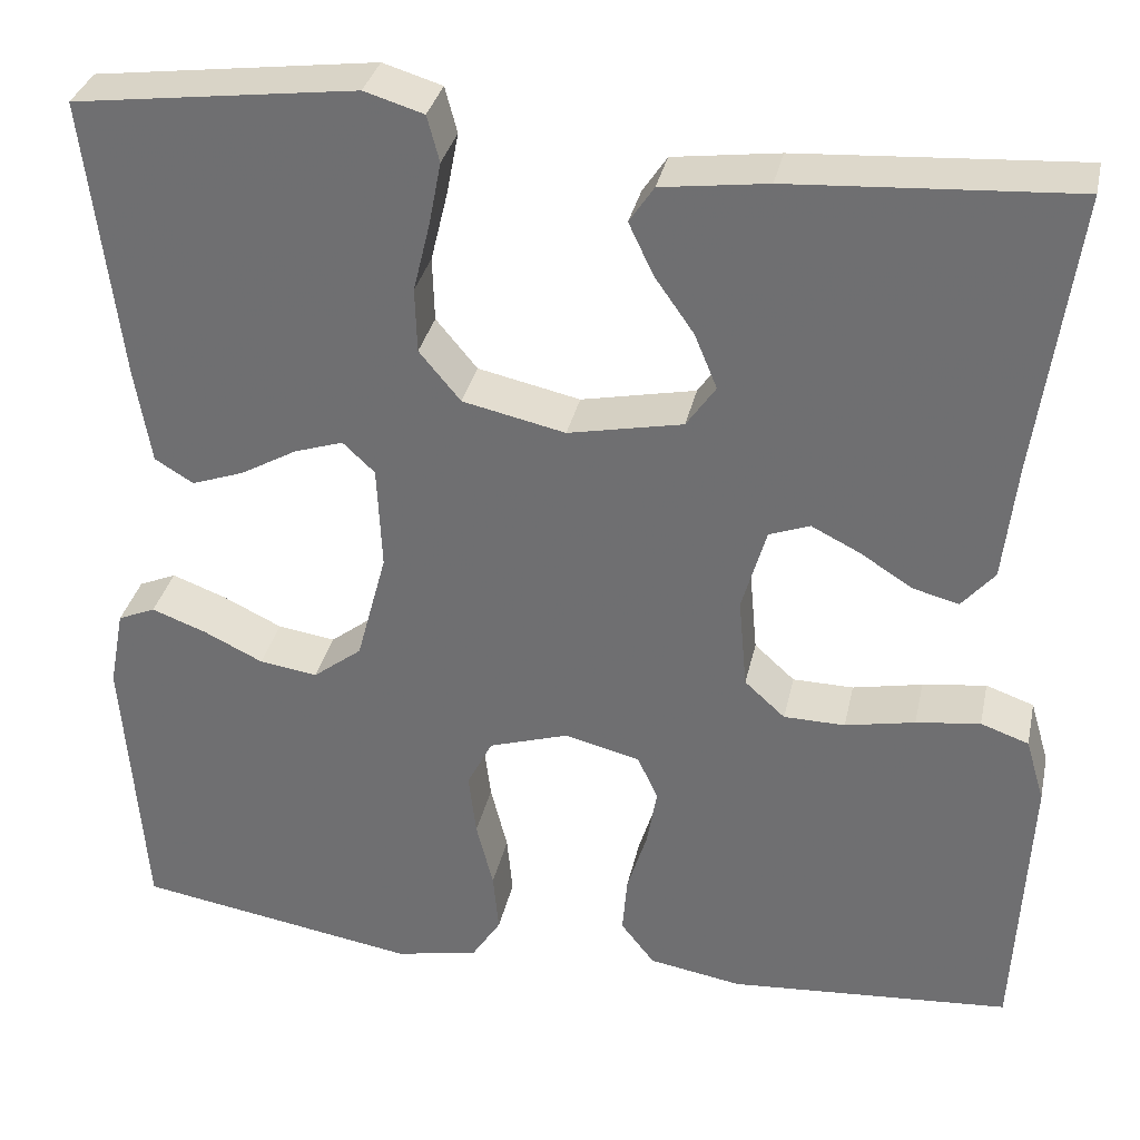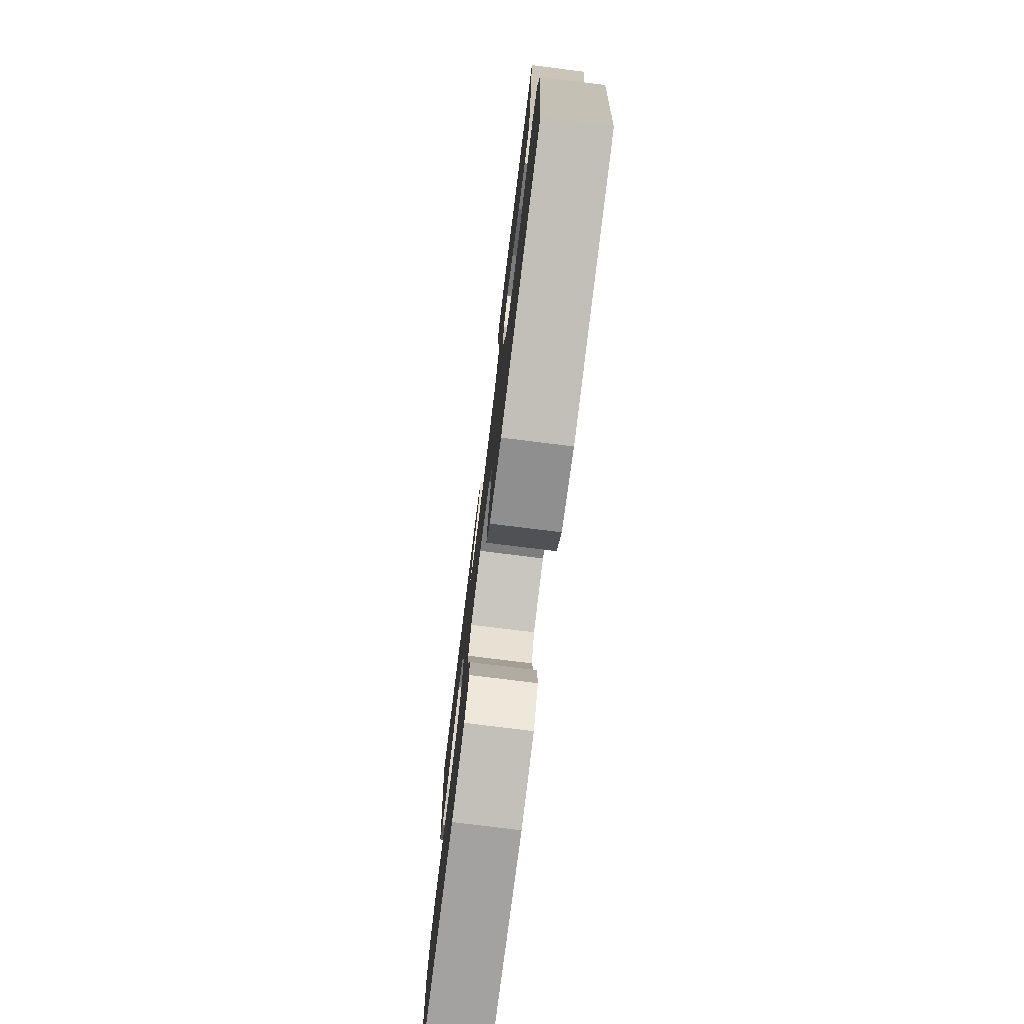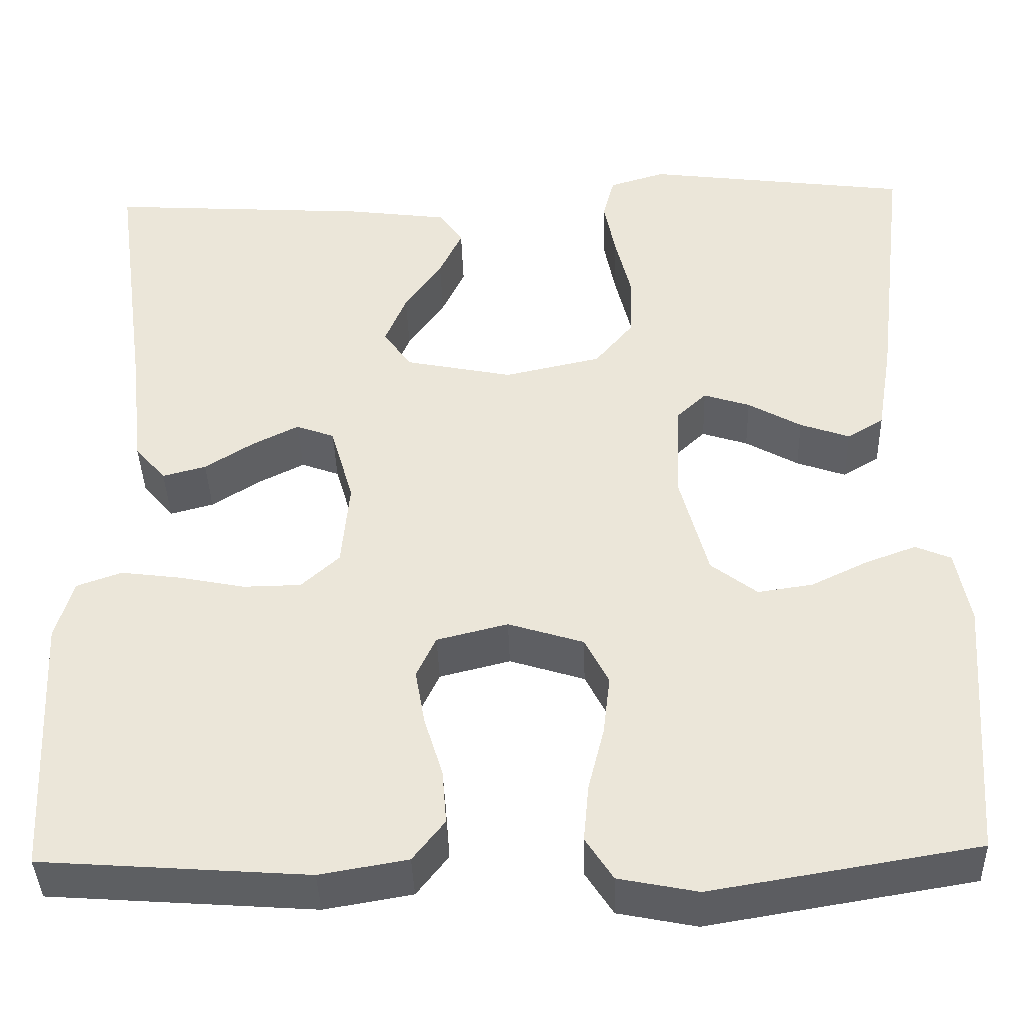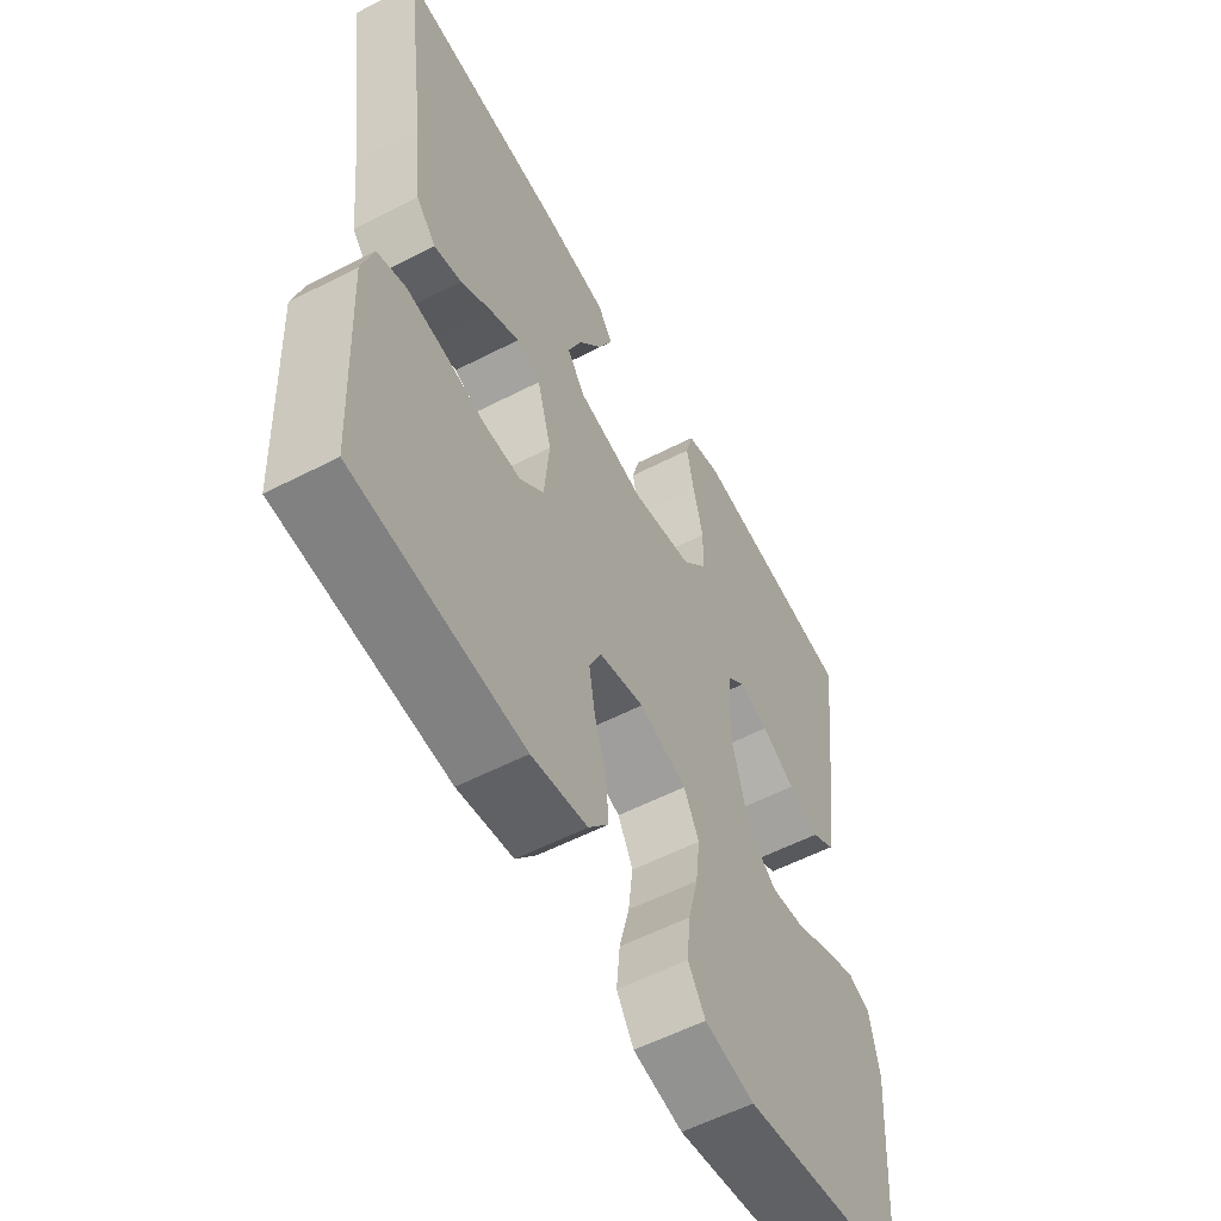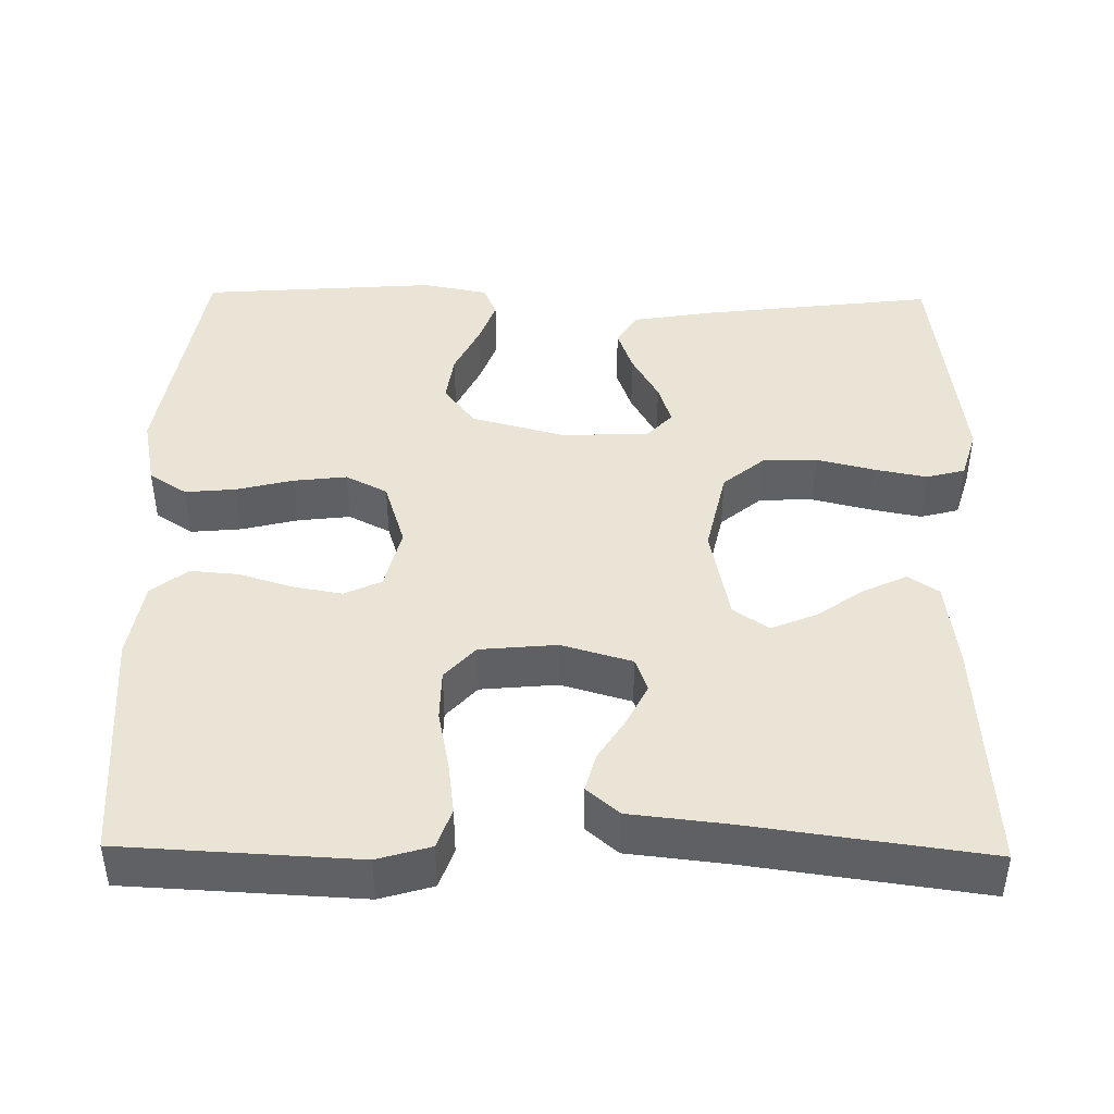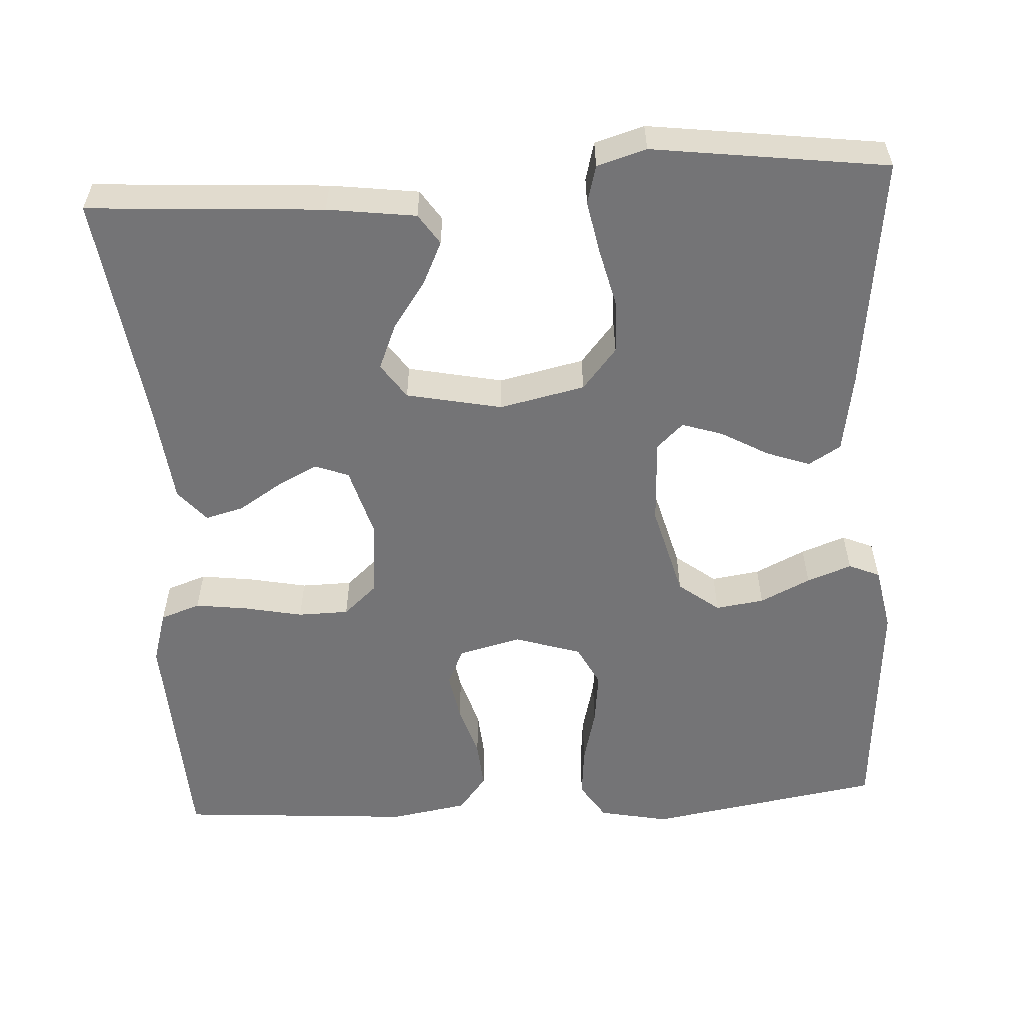
<metadata>
{"format":"obj","ext":"obj","renderer":"f3d","projection":"perspective","resolution":1024,"background":"white","views":[{"elev":33.3,"azim":-167.9,"up":"+Z"},{"elev":-76.9,"azim":82.9,"up":"+Z"},{"elev":-39.9,"azim":1.8,"up":"+Z"},{"elev":-57.1,"azim":-61.8,"up":"+Z"},{"elev":43.8,"azim":-89.1,"up":"+Y"},{"elev":-56.3,"azim":3.3,"up":"+Y"}]}
</metadata>
<code>
v 0.5 0.07 -0.5
v 0.2 0.07 -0.55
v 0.111 0.07 -0.532
v 0.08 0.07 -0.484
v 0.086 0.07 -0.419
v 0.104 0.07 -0.347
v 0.112 0.07 -0.279
v 0.085 0.07 -0.226
v 0 0.07 -0.199
v -0.08 0.07 -0.219
v -0.102 0.07 -0.266
v -0.091 0.07 -0.329
v -0.07 0.07 -0.397
v -0.065 0.07 -0.459
v -0.101 0.07 -0.505
v -0.2 0.07 -0.522
v -0.5 0.07 -0.5
v -0.515 0.07 -0.2
v -0.495 0.07 -0.132
v -0.444 0.07 -0.114
v -0.376 0.07 -0.123
v -0.302 0.07 -0.138
v -0.237 0.07 -0.137
v -0.194 0.07 -0.098
v -0.185 0.07 0
v -0.211 0.07 0.09
v -0.254 0.07 0.106
v -0.306 0.07 0.08
v -0.361 0.07 0.045
v -0.41 0.07 0.032
v -0.445 0.07 0.073
v -0.459 0.07 0.2
v -0.5 0.07 0.5
v -0.2 0.07 0.481
v -0.087 0.07 0.466
v -0.061 0.07 0.427
v -0.087 0.07 0.372
v -0.129 0.07 0.312
v -0.153 0.07 0.254
v -0.122 0.07 0.209
v 0 0.07 0.184
v 0.109 0.07 0.208
v 0.153 0.07 0.261
v 0.155 0.07 0.33
v 0.137 0.07 0.404
v 0.124 0.07 0.471
v 0.137 0.07 0.52
v 0.2 0.07 0.539
v 0.5 0.07 0.5
v 0.464 0.07 0.2
v 0.447 0.07 0.097
v 0.406 0.07 0.072
v 0.35 0.07 0.092
v 0.29 0.07 0.126
v 0.238 0.07 0.143
v 0.204 0.07 0.111
v 0.199 0.07 0
v 0.231 0.07 -0.12
v 0.283 0.07 -0.16
v 0.345 0.07 -0.151
v 0.409 0.07 -0.12
v 0.466 0.07 -0.099
v 0.506 0.07 -0.116
v 0.522 0.07 -0.2
v 0.5 0 -0.5
v 0.2 0 -0.55
v 0.111 0 -0.532
v 0.08 0 -0.484
v 0.086 0 -0.419
v 0.104 0 -0.347
v 0.112 0 -0.279
v 0.085 0 -0.226
v 0 0 -0.199
v -0.08 0 -0.219
v -0.102 0 -0.266
v -0.091 0 -0.329
v -0.07 0 -0.397
v -0.065 0 -0.459
v -0.101 0 -0.505
v -0.2 0 -0.522
v -0.5 0 -0.5
v -0.515 0 -0.2
v -0.495 0 -0.132
v -0.444 0 -0.114
v -0.376 0 -0.123
v -0.302 0 -0.138
v -0.237 0 -0.137
v -0.194 0 -0.098
v -0.185 0 0
v -0.211 0 0.09
v -0.254 0 0.106
v -0.306 0 0.08
v -0.361 0 0.045
v -0.41 0 0.032
v -0.445 0 0.073
v -0.459 0 0.2
v -0.5 0 0.5
v -0.2 0 0.481
v -0.087 0 0.466
v -0.061 0 0.427
v -0.087 0 0.372
v -0.129 0 0.312
v -0.153 0 0.254
v -0.122 0 0.209
v 0 0 0.184
v 0.109 0 0.208
v 0.153 0 0.261
v 0.155 0 0.33
v 0.137 0 0.404
v 0.124 0 0.471
v 0.137 0 0.52
v 0.2 0 0.539
v 0.5 0 0.5
v 0.464 0 0.2
v 0.447 0 0.097
v 0.406 0 0.072
v 0.35 0 0.092
v 0.29 0 0.126
v 0.238 0 0.143
v 0.204 0 0.111
v 0.199 0 0
v 0.231 0 -0.12
v 0.283 0 -0.16
v 0.345 0 -0.151
v 0.409 0 -0.12
v 0.466 0 -0.099
v 0.506 0 -0.116
v 0.522 0 -0.2
f 60 61 62 63
f 60 63 64 1
f 51 52 53 54
f 51 54 55
f 50 51 55
f 49 50 55
f 48 49 55 56
f 44 45 46 47
f 44 47 48 56
f 35 36 37 38
f 35 38 39
f 32 33 34 35
f 32 35 39
f 31 32 39 40
f 28 29 30 31
f 27 28 31 40
f 19 20 21 22
f 17 18 19 22
f 17 22 23
f 16 17 23 24
f 12 13 14 15
f 11 12 15 16
f 3 4 5 6
f 3 6 7
f 2 3 7
f 59 60 1 2
f 58 59 2 7
f 57 58 7 8
f 43 44 56 57
f 42 43 57 8
f 41 42 8 9
f 26 27 40 41
f 25 26 41 9
f 11 16 24 25
f 10 11 25
f 9 10 25
f 127 126 125 124
f 65 128 127 124
f 118 117 116 115
f 119 118 115
f 119 115 114
f 119 114 113
f 120 119 113 112
f 111 110 109 108
f 120 112 111 108
f 102 101 100 99
f 103 102 99
f 99 98 97 96
f 103 99 96
f 104 103 96 95
f 95 94 93 92
f 104 95 92 91
f 86 85 84 83
f 86 83 82 81
f 87 86 81
f 88 87 81 80
f 79 78 77 76
f 80 79 76 75
f 70 69 68 67
f 71 70 67
f 71 67 66
f 66 65 124 123
f 71 66 123 122
f 72 71 122 121
f 121 120 108 107
f 72 121 107 106
f 73 72 106 105
f 105 104 91 90
f 73 105 90 89
f 89 88 80 75
f 89 75 74
f 89 74 73
f 1 65 66 2
f 2 66 67 3
f 3 67 68 4
f 4 68 69 5
f 5 69 70 6
f 6 70 71 7
f 7 71 72 8
f 8 72 73 9
f 9 73 74 10
f 10 74 75 11
f 11 75 76 12
f 12 76 77 13
f 13 77 78 14
f 14 78 79 15
f 15 79 80 16
f 16 80 81 17
f 17 81 82 18
f 18 82 83 19
f 19 83 84 20
f 20 84 85 21
f 21 85 86 22
f 22 86 87 23
f 23 87 88 24
f 24 88 89 25
f 25 89 90 26
f 26 90 91 27
f 27 91 92 28
f 28 92 93 29
f 29 93 94 30
f 30 94 95 31
f 31 95 96 32
f 32 96 97 33
f 33 97 98 34
f 34 98 99 35
f 35 99 100 36
f 36 100 101 37
f 37 101 102 38
f 38 102 103 39
f 39 103 104 40
f 40 104 105 41
f 41 105 106 42
f 42 106 107 43
f 43 107 108 44
f 44 108 109 45
f 45 109 110 46
f 46 110 111 47
f 47 111 112 48
f 48 112 113 49
f 49 113 114 50
f 50 114 115 51
f 51 115 116 52
f 52 116 117 53
f 53 117 118 54
f 54 118 119 55
f 55 119 120 56
f 56 120 121 57
f 57 121 122 58
f 58 122 123 59
f 59 123 124 60
f 60 124 125 61
f 61 125 126 62
f 62 126 127 63
f 63 127 128 64
f 64 128 65 1

</code>
